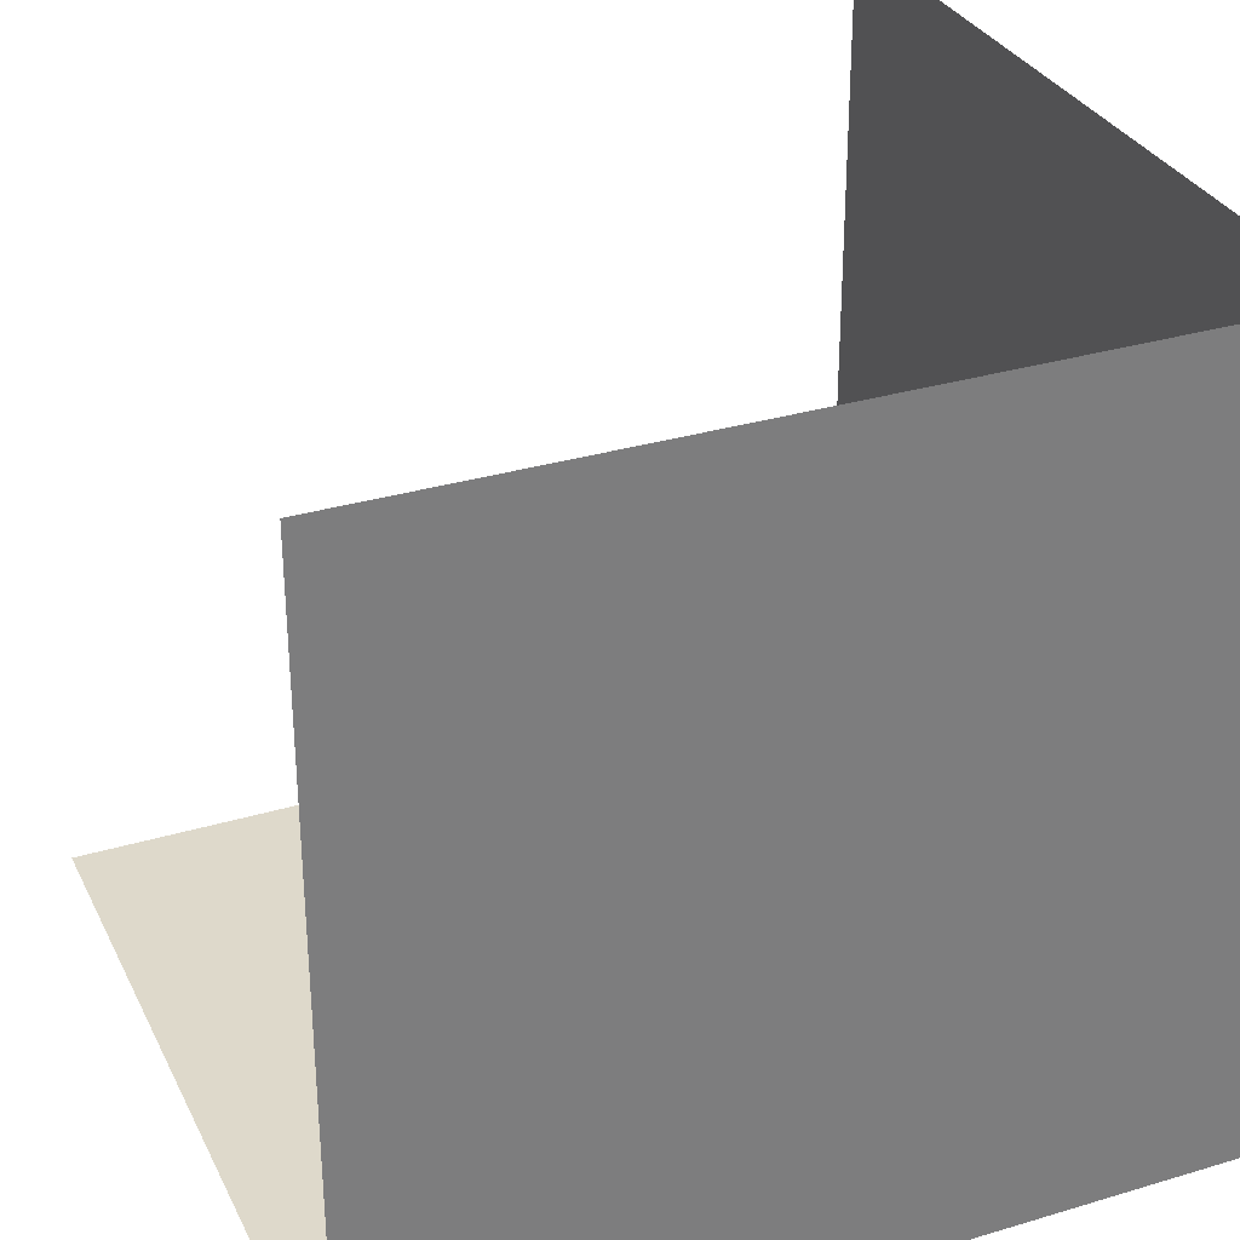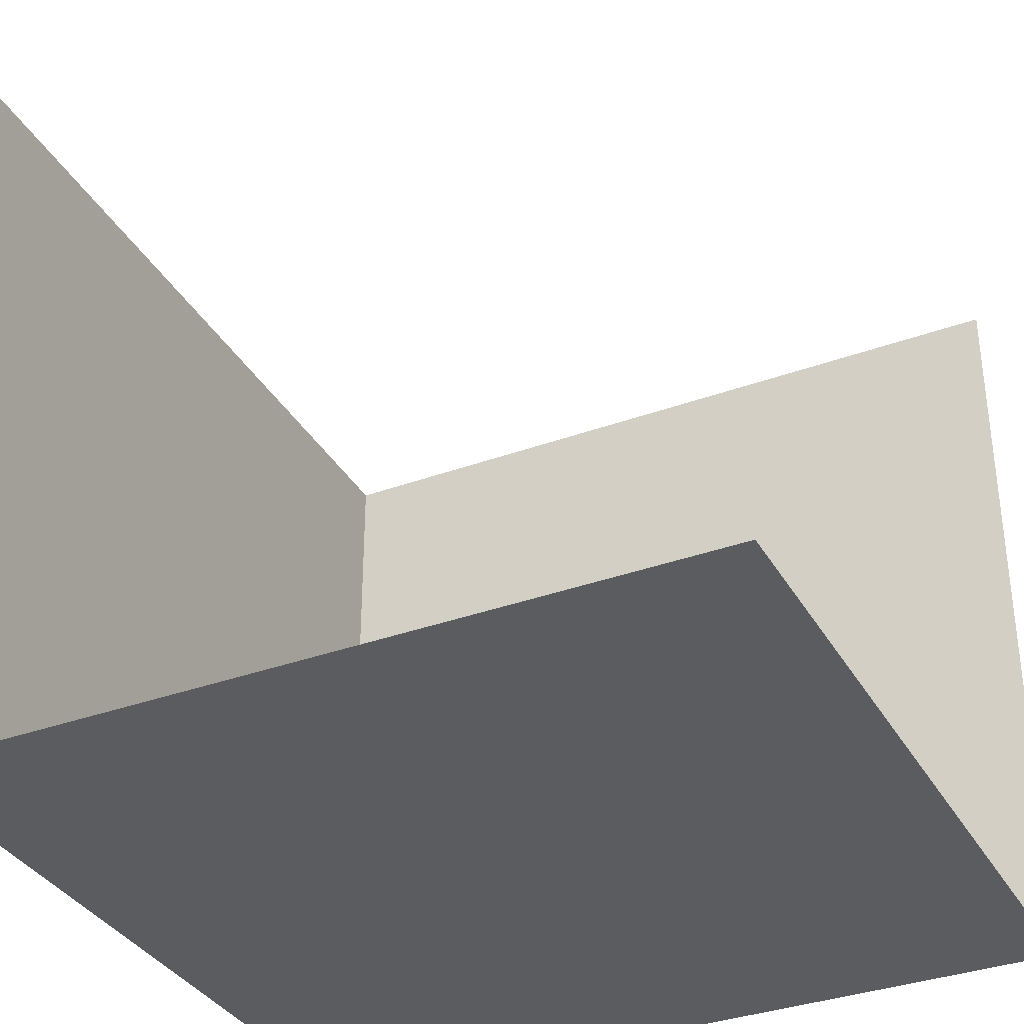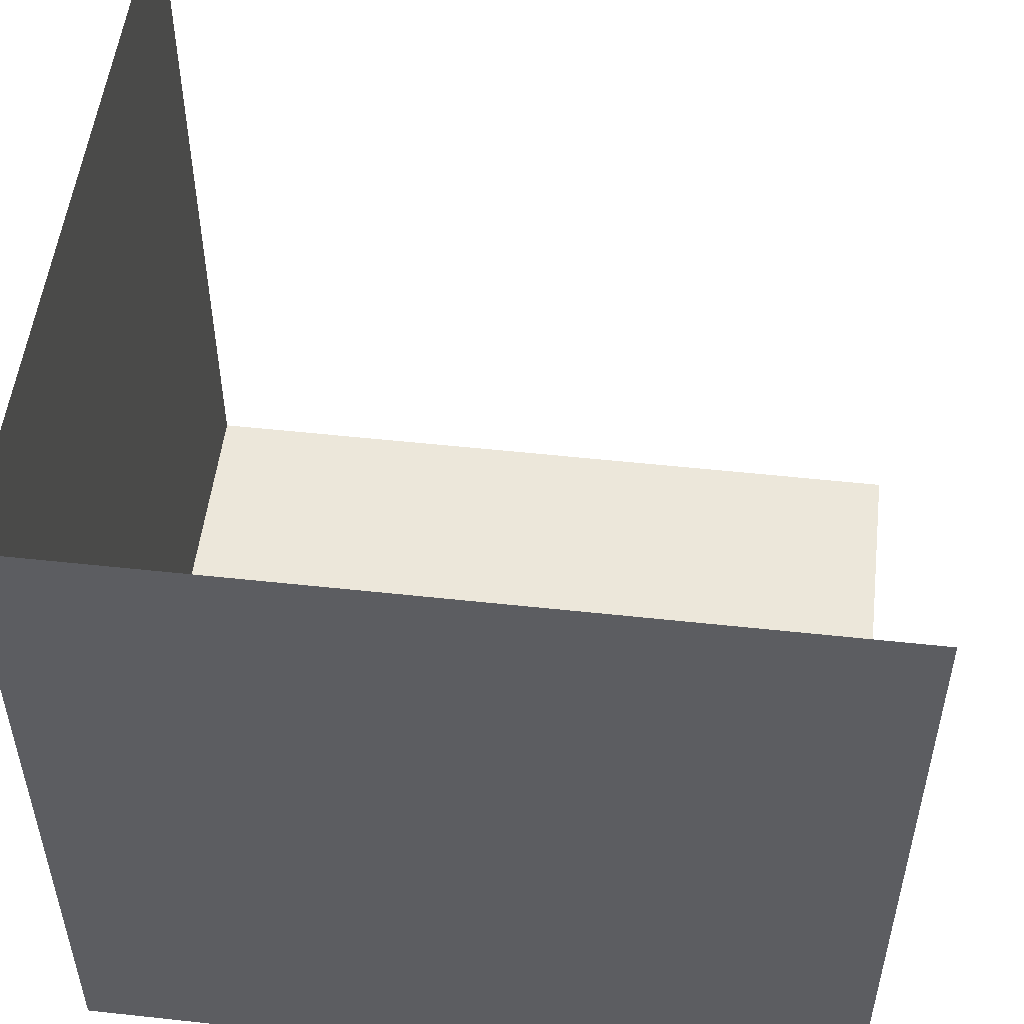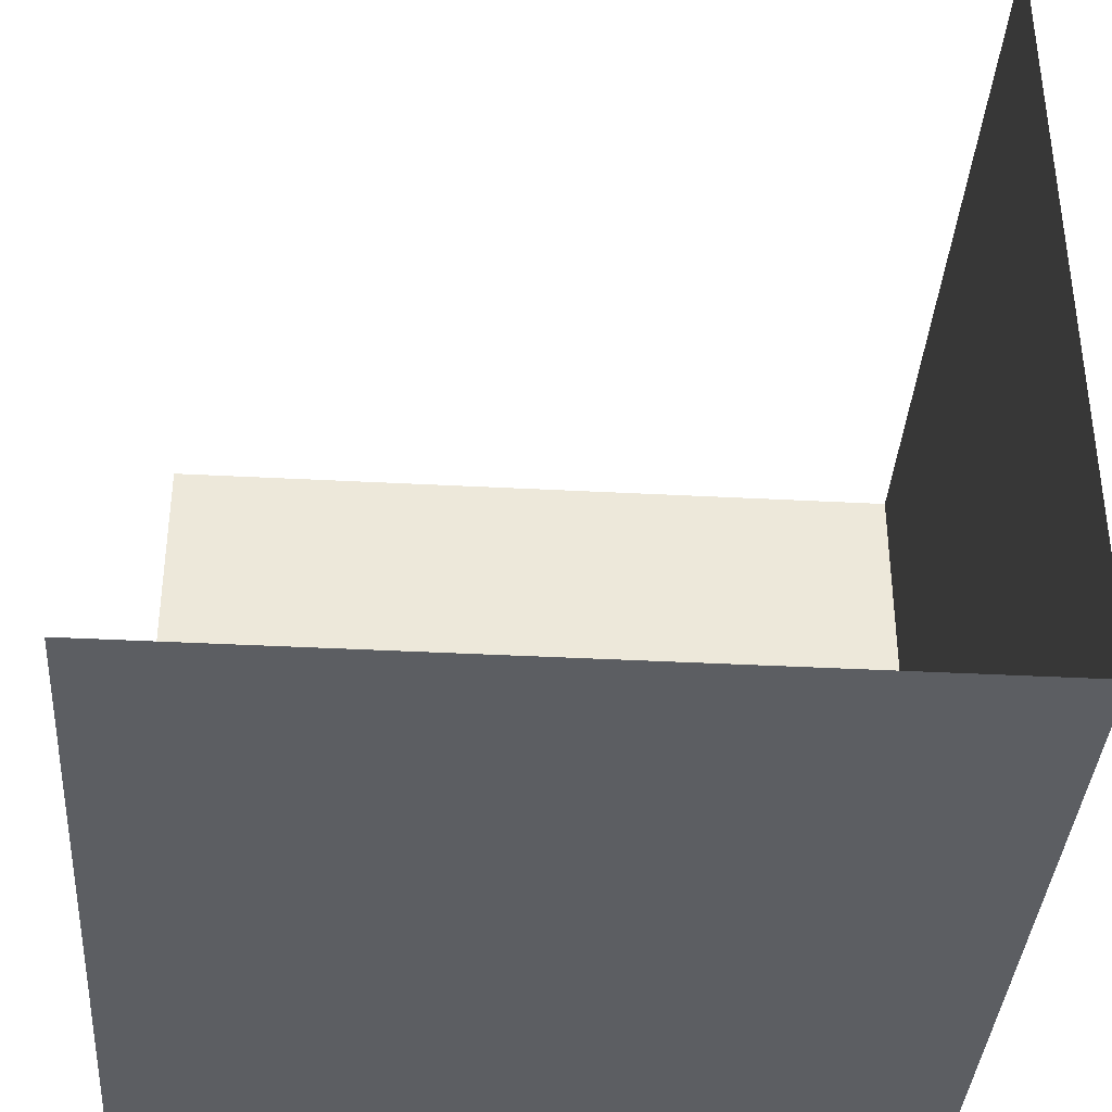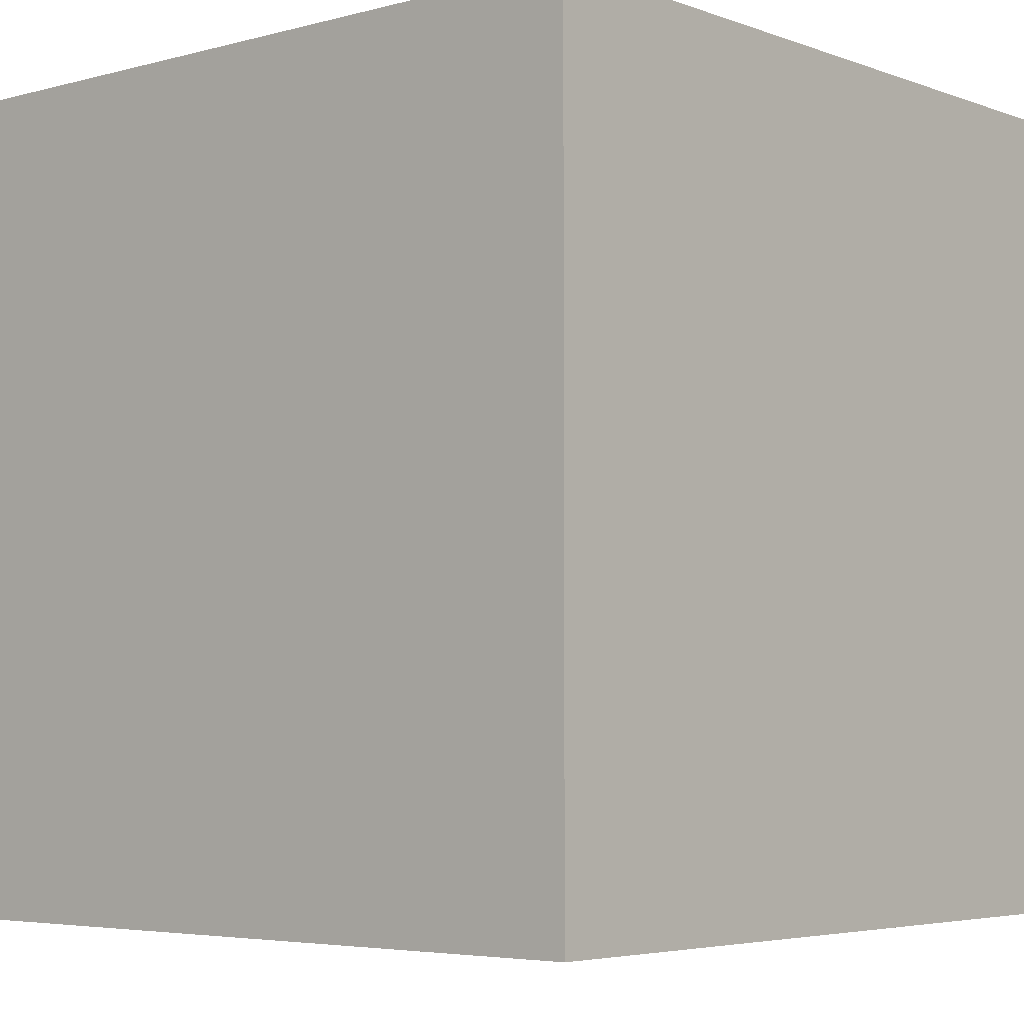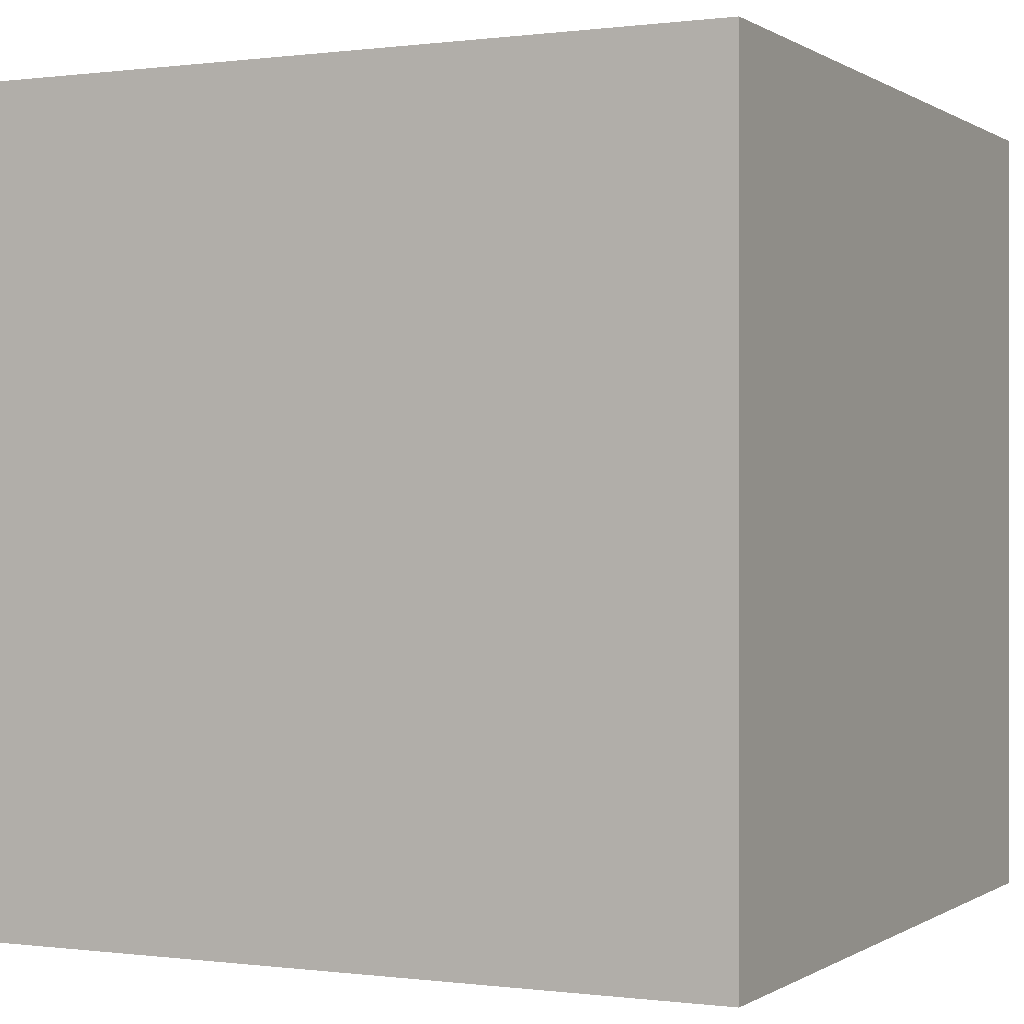
<metadata>
{"format":"obj","ext":"obj","renderer":"f3d","projection":"perspective","resolution":1024,"background":"white","views":[{"elev":31.8,"azim":67.2,"up":"+Y"},{"elev":-35.0,"azim":-154.0,"up":"+Z"},{"elev":52.3,"azim":96.7,"up":"+Z"},{"elev":-37.4,"azim":-3.9,"up":"+Y"},{"elev":-4.6,"azim":40.8,"up":"+Z"},{"elev":0.0,"azim":26.1,"up":"+Z"}]}
</metadata>
<code>
o Cube
v -55.29 -39.46 55.29
v -55.29 -39.46 -55.29
v 55.29 -39.46 -55.29
v 55.29 -39.46 55.29
v -55.29 71.12 -55.29
v 55.29 71.12 -55.29
v 55.29 71.12 55.29
f 2 4 1
f 2 3 4
f 5 6 3
f 5 3 2
f 3 7 4
f 3 6 7

</code>
